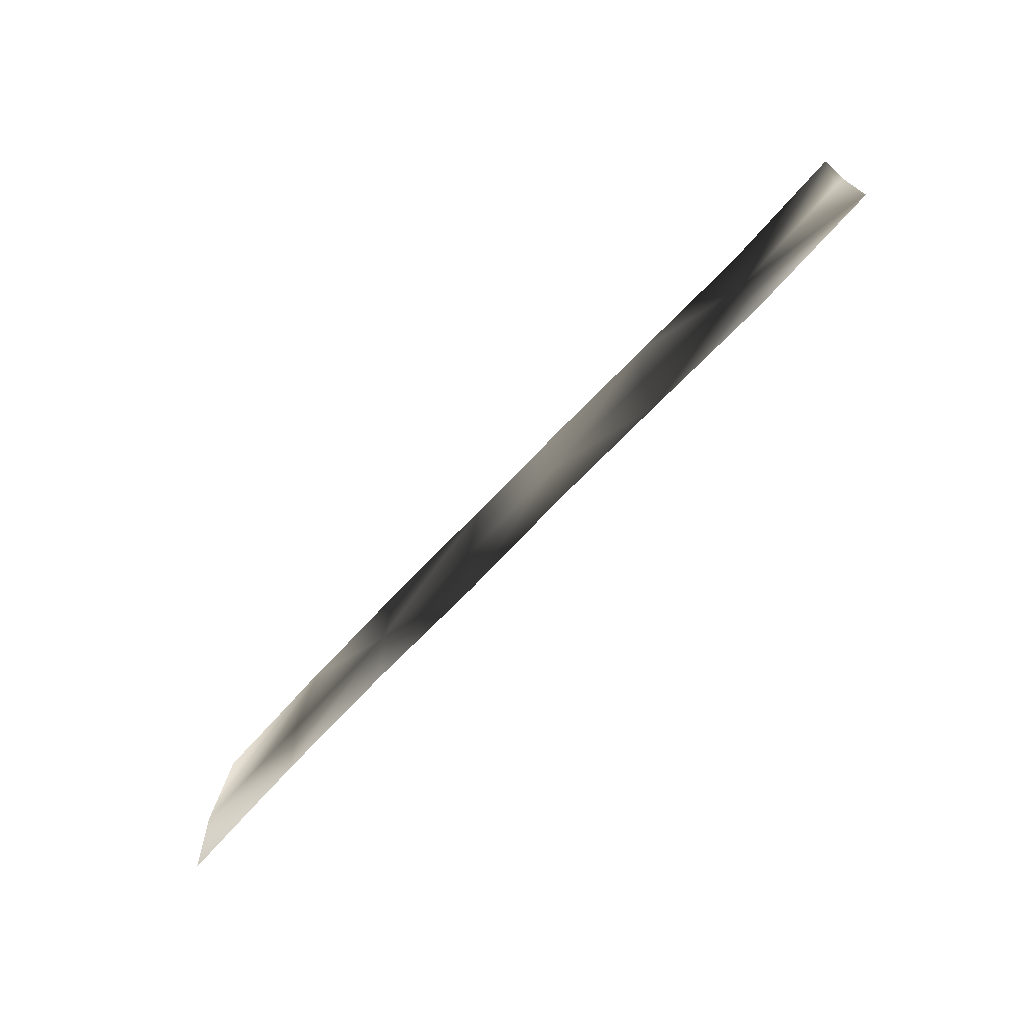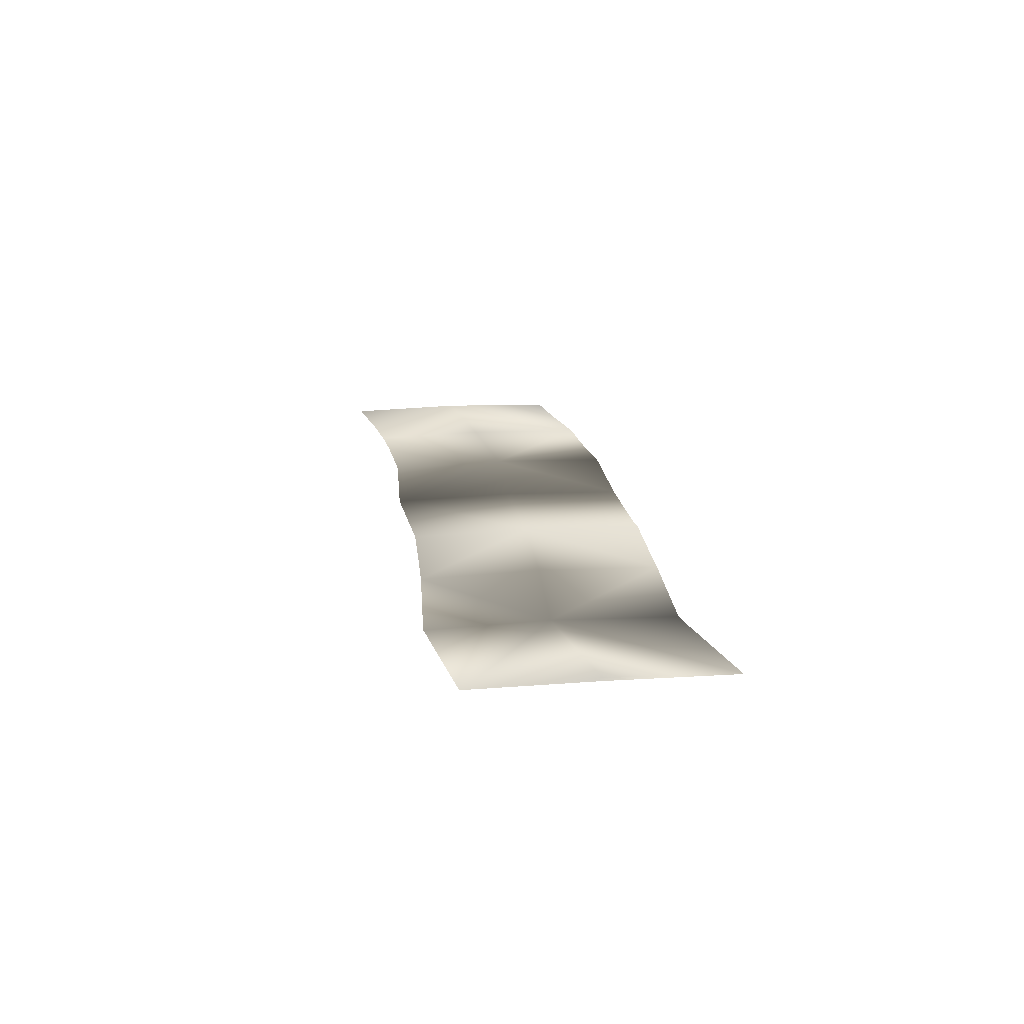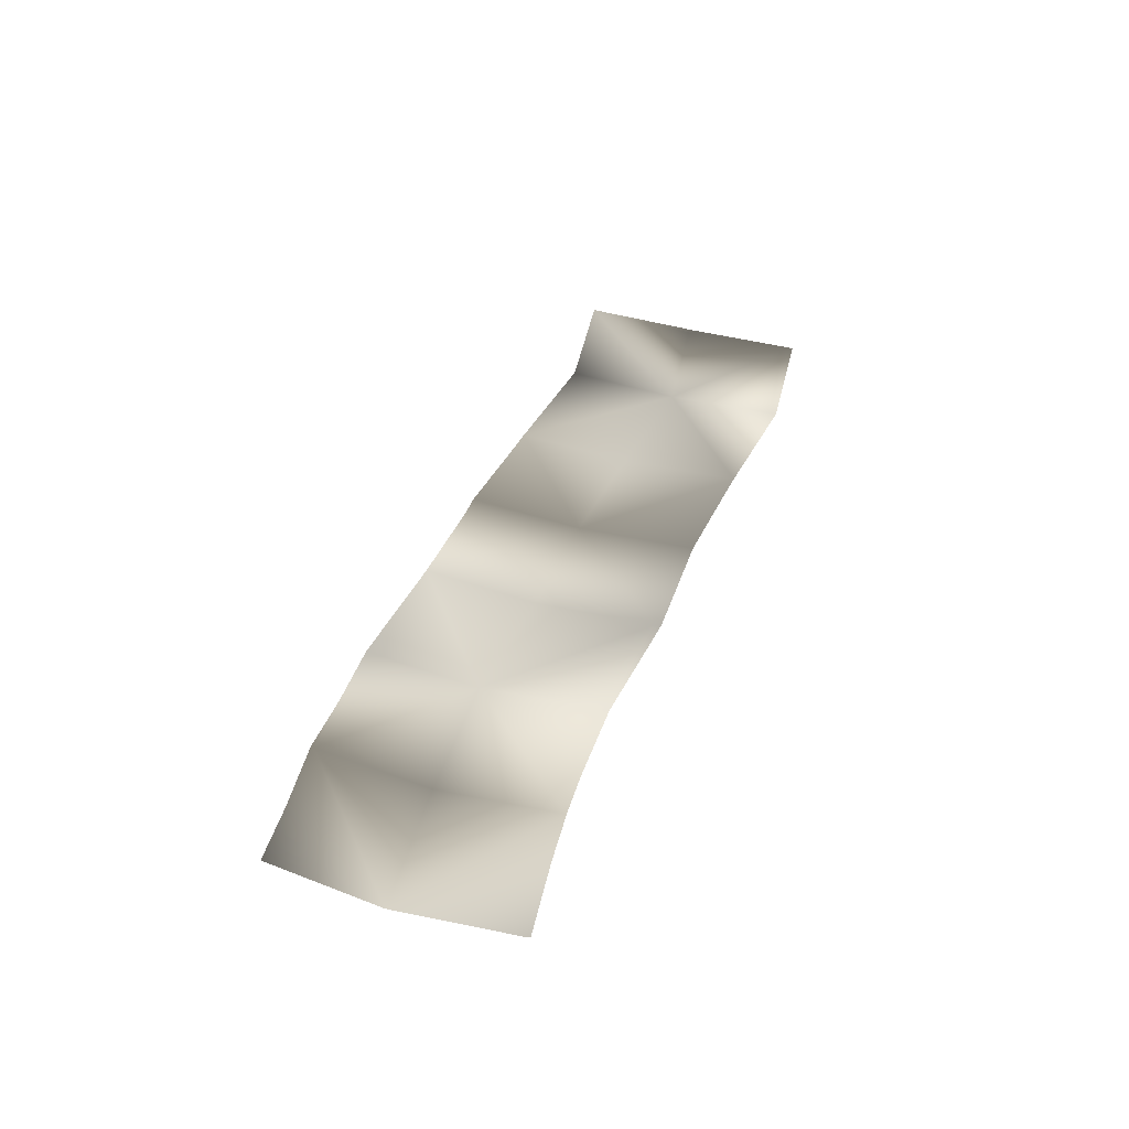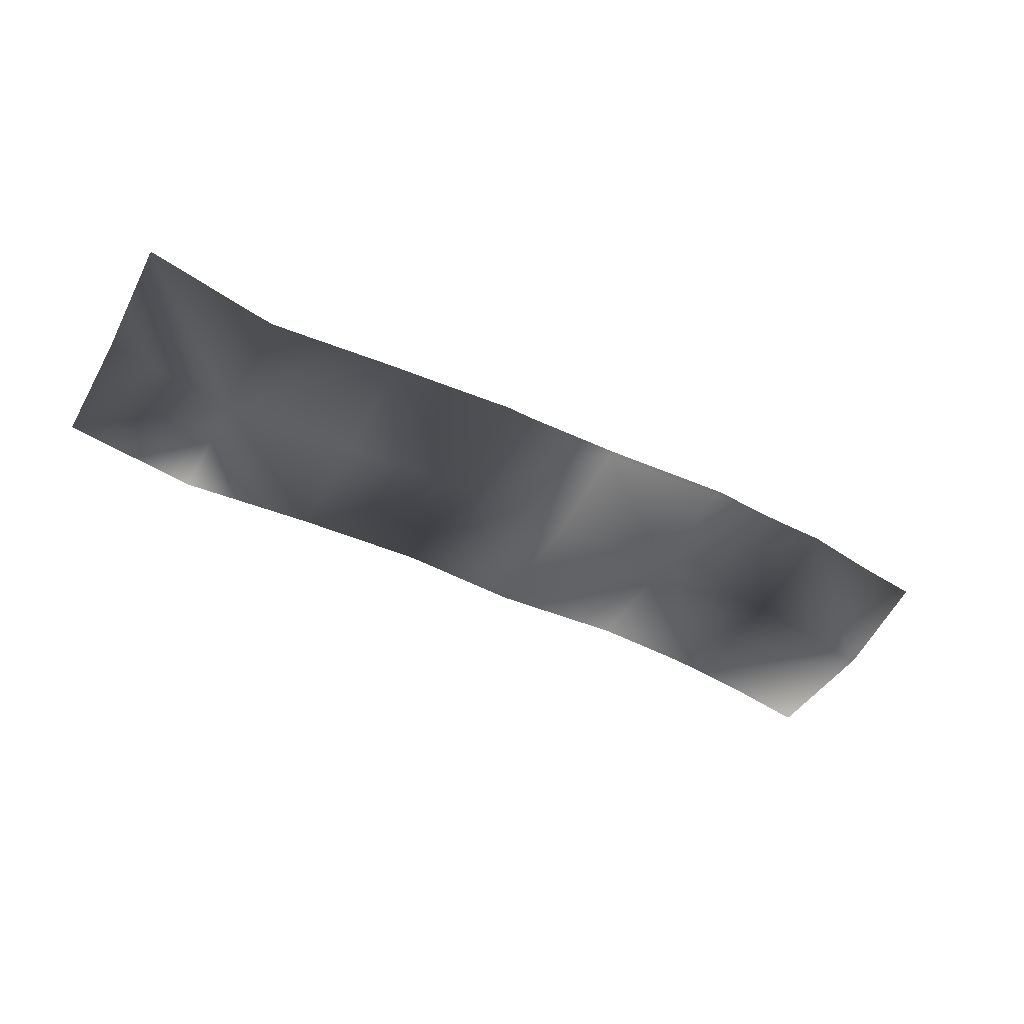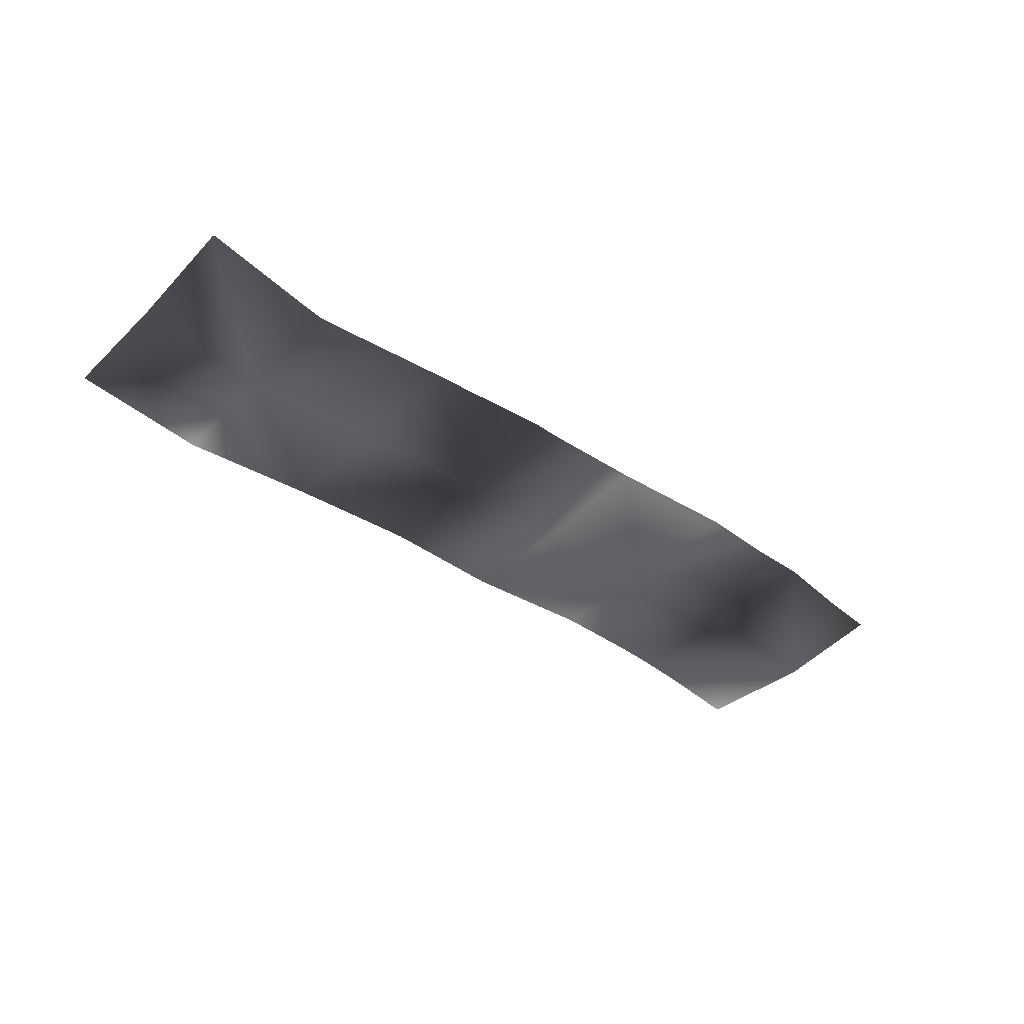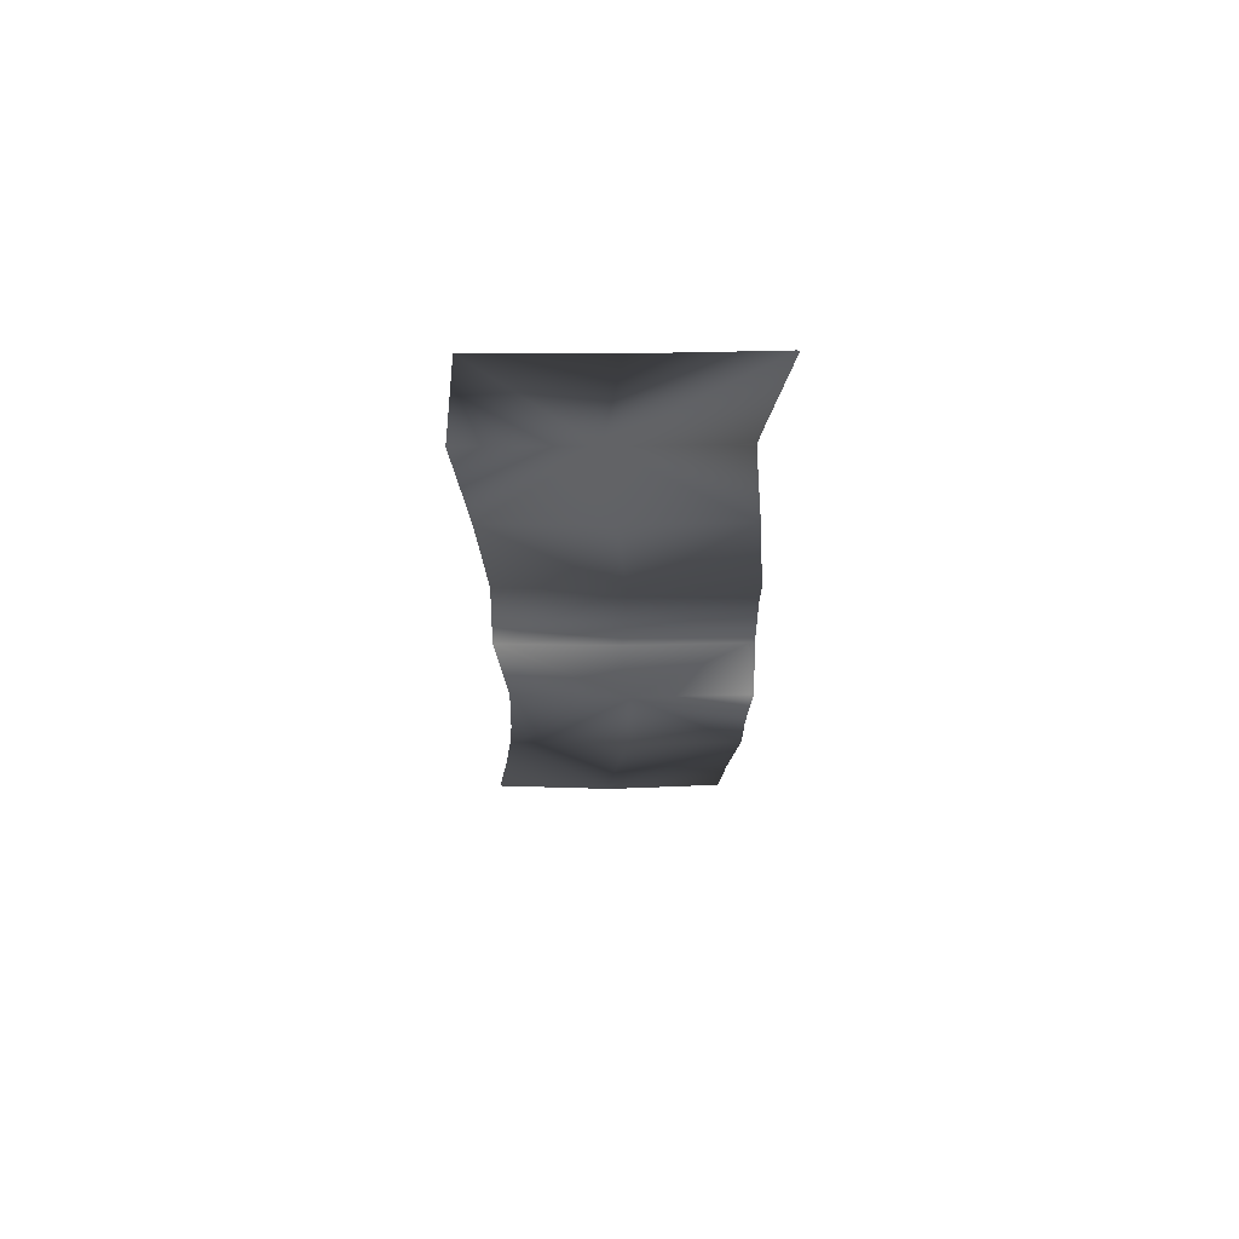
<metadata>
{"format":"obj","ext":"obj","renderer":"f3d","projection":"perspective","resolution":1024,"background":"white","views":[{"elev":-73.0,"azim":-133.6,"up":"+Z"},{"elev":18.2,"azim":-99.0,"up":"+Y"},{"elev":39.0,"azim":109.3,"up":"+Y"},{"elev":-49.0,"azim":-28.6,"up":"+Y"},{"elev":-39.5,"azim":-40.5,"up":"+Y"},{"elev":-23.8,"azim":-90.1,"up":"+Y"}]}
</metadata>
<code>
g terfall_billows
v 9328 -26.34 -5763
v 9493 -26.49 -5787
v 9497 -26.28 -5930
v 9333 -26.46 -5909
v 9654 -26.48 -5773
v 9658 -26.53 -5916
v 9658 -26.41 -6058
v 9498 -26.32 -6073
v 9333 -26.36 -6055
v 9654 -26.48 -5773
v 9806 -26.38 -5762
v 9812 -26.35 -5906
v 9658 -26.53 -5916
v 9956 -26.37 -5766
v 9965 -26.41 -5911
v 9960 -26.35 -6055
v 9810 -26.27 -6049
v 9658 -26.41 -6058
v 9956 -26.37 -5766
v 1.011e+04 -26.47 -5756
v 1.012e+04 -26.46 -5899
v 9965 -26.41 -5911
v 1.027e+04 -26.53 -5758
v 1.028e+04 -26.42 -5903
v 1.028e+04 -26.39 -6048
v 1.012e+04 -26.48 -6043
v 9960 -26.35 -6055
v 1.028e+04 -26.39 -6048
v 1.028e+04 -26.42 -5903
v 1.045e+04 -26.36 -5927
v 1.044e+04 -26.45 -6071
v 1.027e+04 -26.53 -5758
v 1.044e+04 -26.27 -5783
v 9328 -26.32 -5762
v 9493 -26.48 -5787
v 9502 -26.26 -5930
v 9337 -26.44 -5908
v 9654 -26.47 -5773
v 9662 -26.51 -5915
v 9658 -26.39 -6058
v 9498 -26.3 -6073
v 9334 -26.35 -6053
v 9654 -26.47 -5773
v 9806 -26.37 -5763
v 9816 -26.33 -5906
v 9662 -26.51 -5915
v 9956 -26.35 -5763
v 9969 -26.39 -5907
v 9961 -26.34 -6051
v 9811 -26.25 -6050
v 9658 -26.39 -6058
v 9956 -26.35 -5763
v 1.011e+04 -26.46 -5753
v 1.013e+04 -26.45 -5897
v 9969 -26.39 -5907
v 1.027e+04 -26.51 -5759
v 1.029e+04 -26.41 -5904
v 1.028e+04 -26.38 -6049
v 1.012e+04 -26.46 -6041
v 9961 -26.34 -6051
v 1.028e+04 -26.38 -6049
v 1.029e+04 -26.41 -5904
v 1.045e+04 -26.35 -5926
v 1.044e+04 -26.44 -6069
v 1.027e+04 -26.51 -5759
v 1.044e+04 -26.25 -5782
f 30 31 28
f 28 29 30
f 32 30 29
f 30 32 33
f 21 20 23
f 20 21 19
f 22 19 21
f 23 24 21
f 25 21 24
f 21 27 22
f 27 21 26
f 25 26 21
f 3 6 7
f 6 3 5
f 2 5 3
f 3 1 2
f 1 3 4
f 3 9 4
f 9 3 8
f 7 8 3
f 12 11 14
f 11 12 10
f 13 10 12
f 14 15 12
f 16 12 15
f 12 18 13
f 18 12 17
f 16 17 12
f 36 39 40
f 39 36 38
f 35 38 36
f 36 34 35
f 34 36 37
f 36 42 37
f 42 36 41
f 40 41 36
f 45 44 47
f 44 45 43
f 46 43 45
f 47 48 45
f 49 45 48
f 45 51 46
f 51 45 50
f 49 50 45
f 54 53 56
f 53 54 52
f 55 52 54
f 56 57 54
f 58 54 57
f 54 60 55
f 60 54 59
f 58 59 54
f 61 62 63
f 65 63 62
f 63 65 66
f 63 64 61
v 9328 -26.31 -5760
v 9494 -26.46 -5788
v 9505 -26.25 -5930
v 9341 -26.43 -5906
v 9655 -26.45 -5773
v 9665 -26.5 -5916
v 9505 -26.25 -5930
v 9494 -26.46 -5788
v 9657 -26.37 -6059
v 9498 -26.29 -6073
v 9505 -26.25 -5930
v 9665 -26.5 -5916
v 9334 -26.33 -6050
v 9341 -26.43 -5906
v 9505 -26.25 -5930
v 9334 -26.33 -6050
v 9807 -26.35 -5763
v 9819 -26.32 -5906
v 9957 -26.34 -5760
v 9971 -26.38 -5904
v 9819 -26.32 -5906
v 9807 -26.35 -5763
v 9962 -26.32 -6048
v 9811 -26.23 -6049
v 9819 -26.32 -5906
v 9971 -26.38 -5904
v 9819 -26.32 -5906
v 9657 -26.37 -6059
v 1.011e+04 -26.44 -5751
v 1.013e+04 -26.43 -5895
v 1.028e+04 -26.5 -5762
v 1.029e+04 -26.39 -5906
v 1.013e+04 -26.43 -5895
v 1.011e+04 -26.44 -5751
v 1.028e+04 -26.36 -6050
v 1.012e+04 -26.45 -6039
v 1.013e+04 -26.43 -5895
v 1.028e+04 -26.36 -6050
v 1.013e+04 -26.43 -5895
v 1.012e+04 -26.45 -6039
v 1.046e+04 -26.33 -5924
v 1.044e+04 -26.42 -6068
v 1.044e+04 -26.23 -5780
f 79 80 81
f 108 104 107
f 98 107 104
f 107 98 97
f 99 97 98
f 97 99 100
f 99 98 104
f 97 109 107
f 77 76 82
f 76 77 75
f 78 75 77
f 75 78 93
f 91 90 94
f 90 91 89
f 92 89 91
f 89 92 105
f 105 106 89
f 84 72 71
f 73 71 72
f 71 73 74
f 71 83 84
f 95 96 85
f 86 85 96
f 85 86 87
f 87 88 85
f 67 69 70
f 69 67 68
f 101 102 103

</code>
